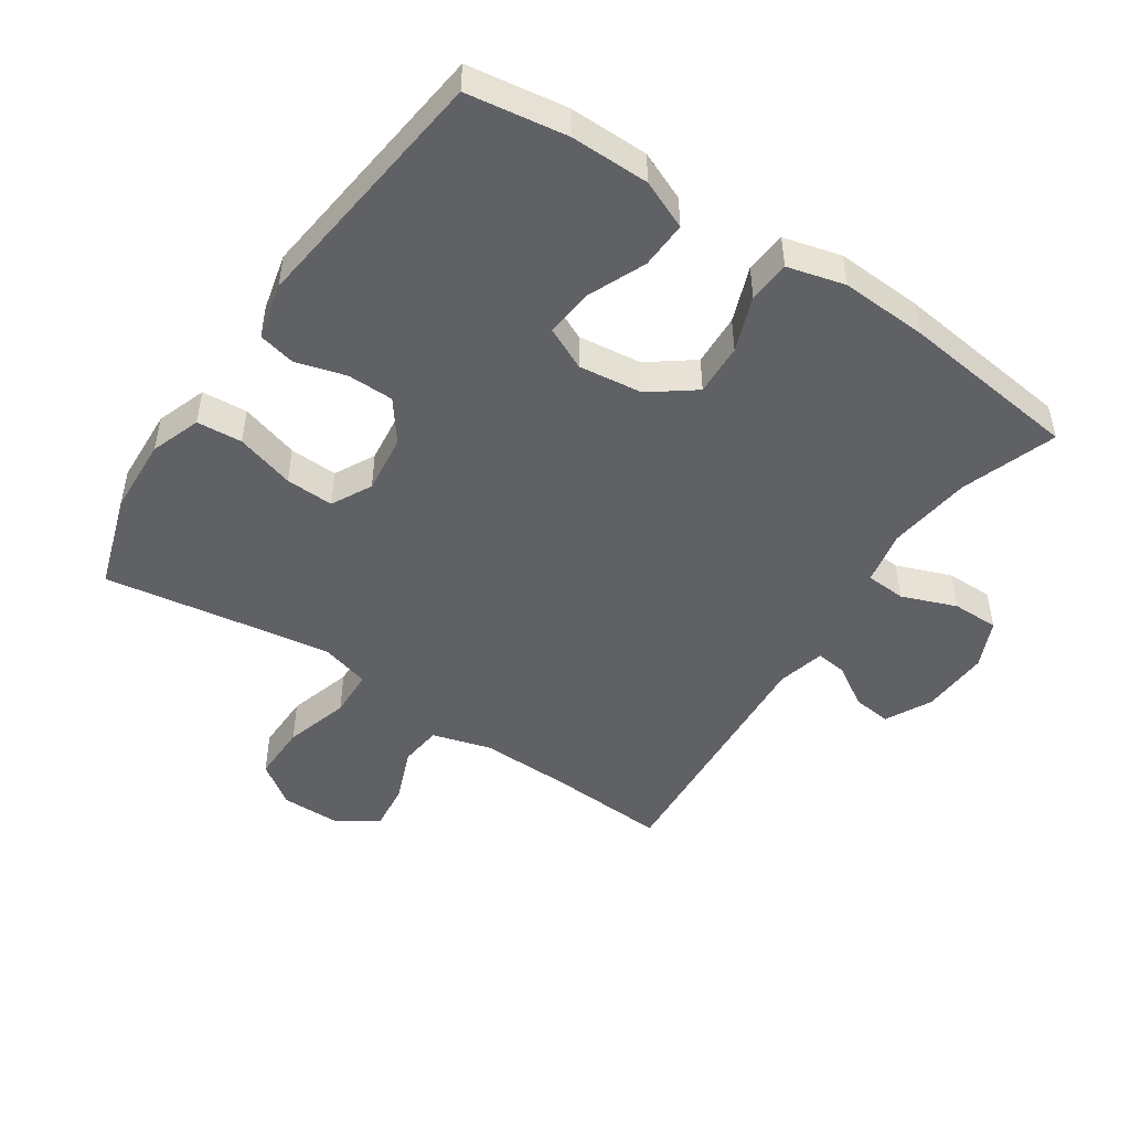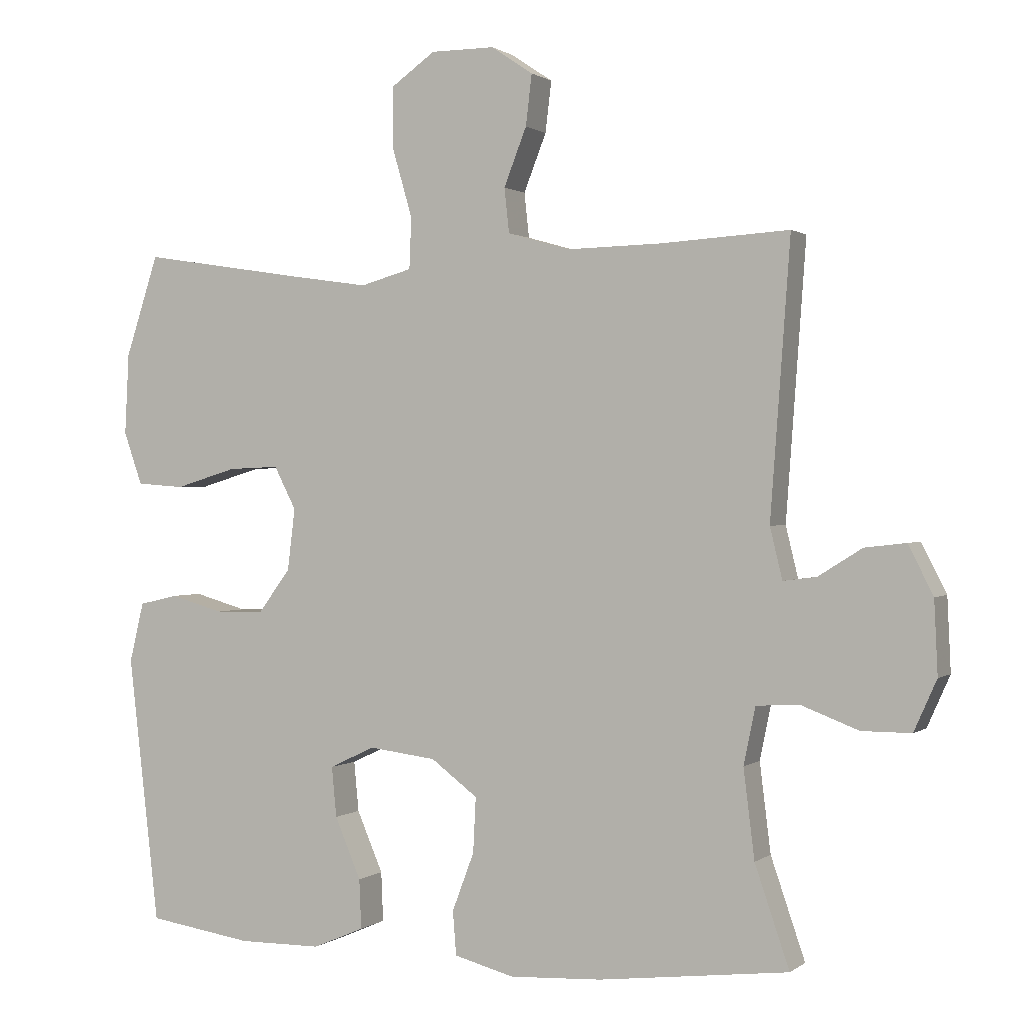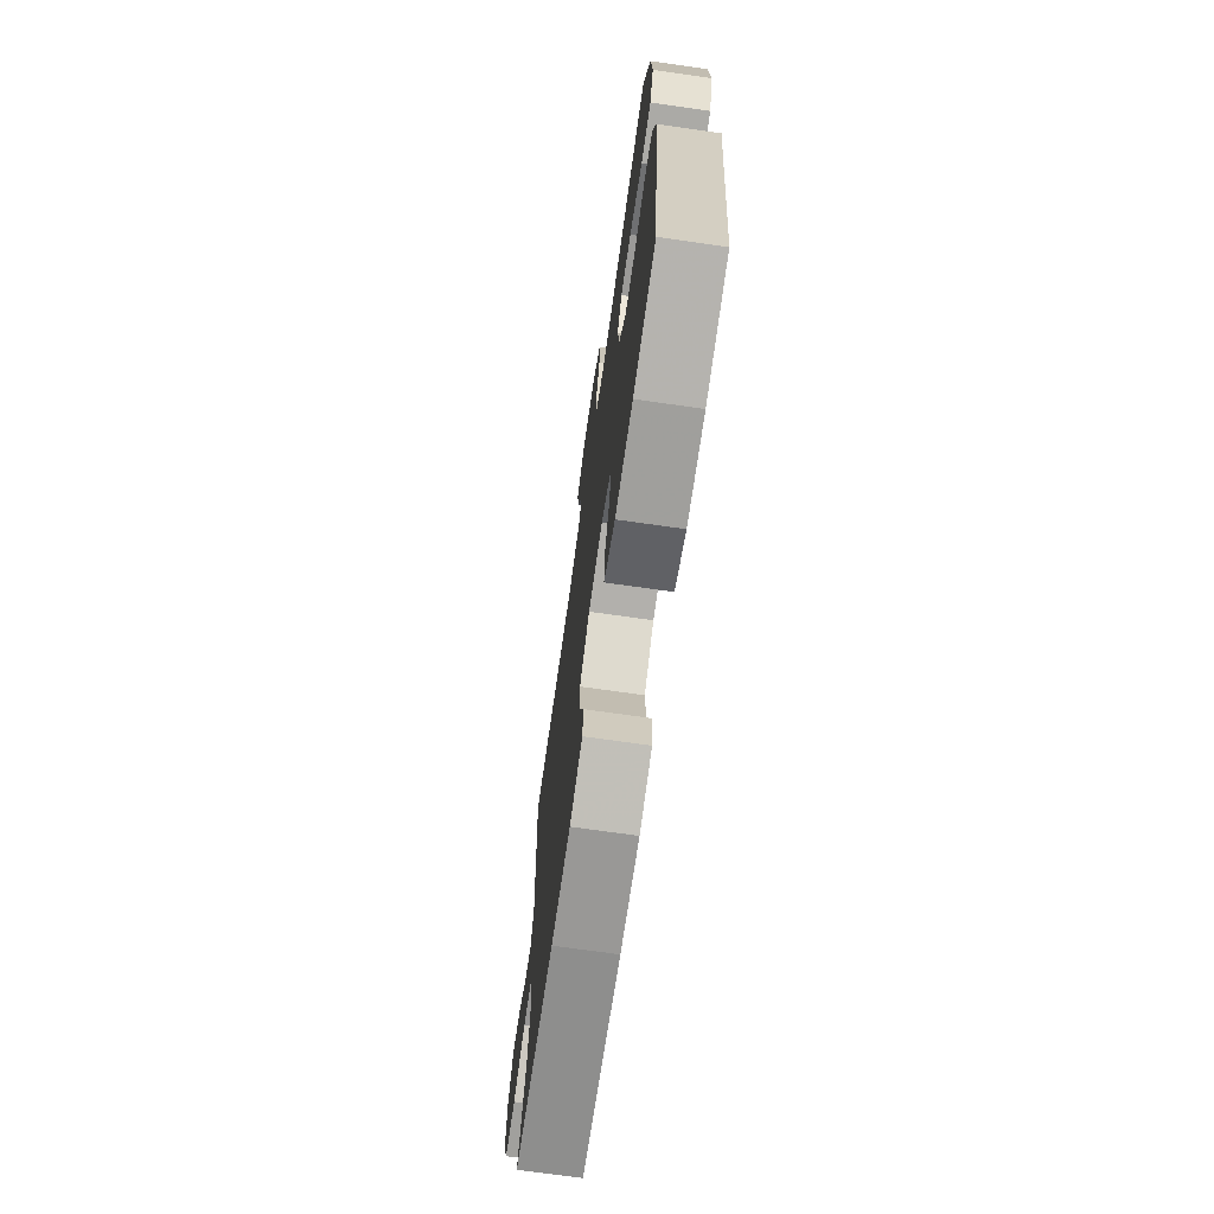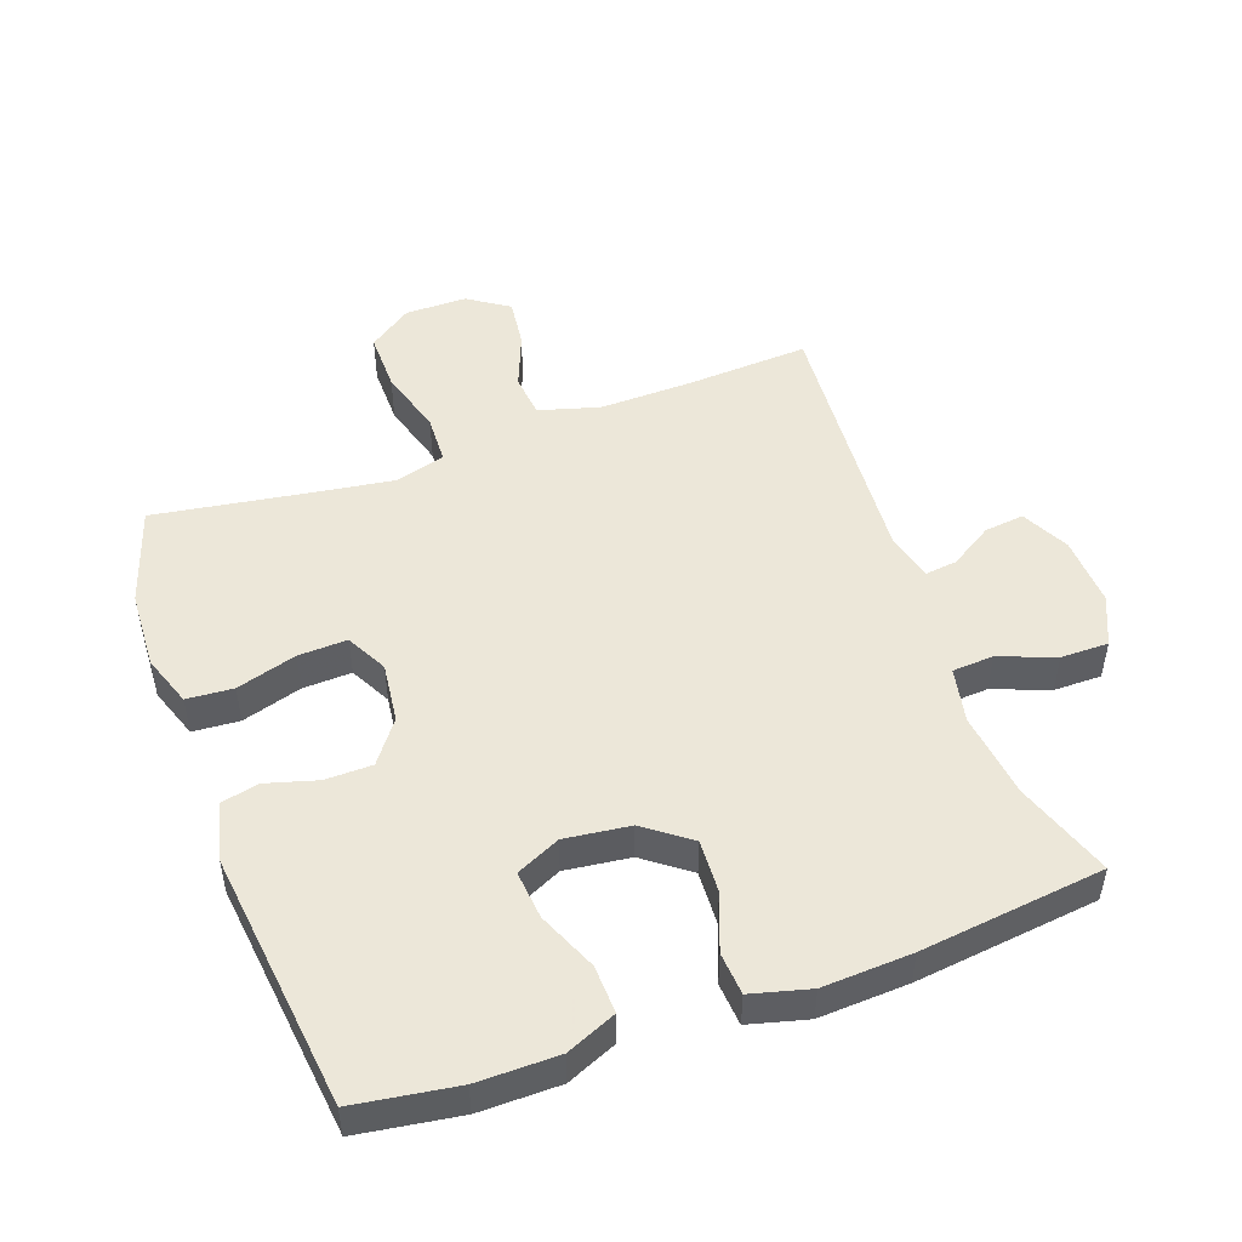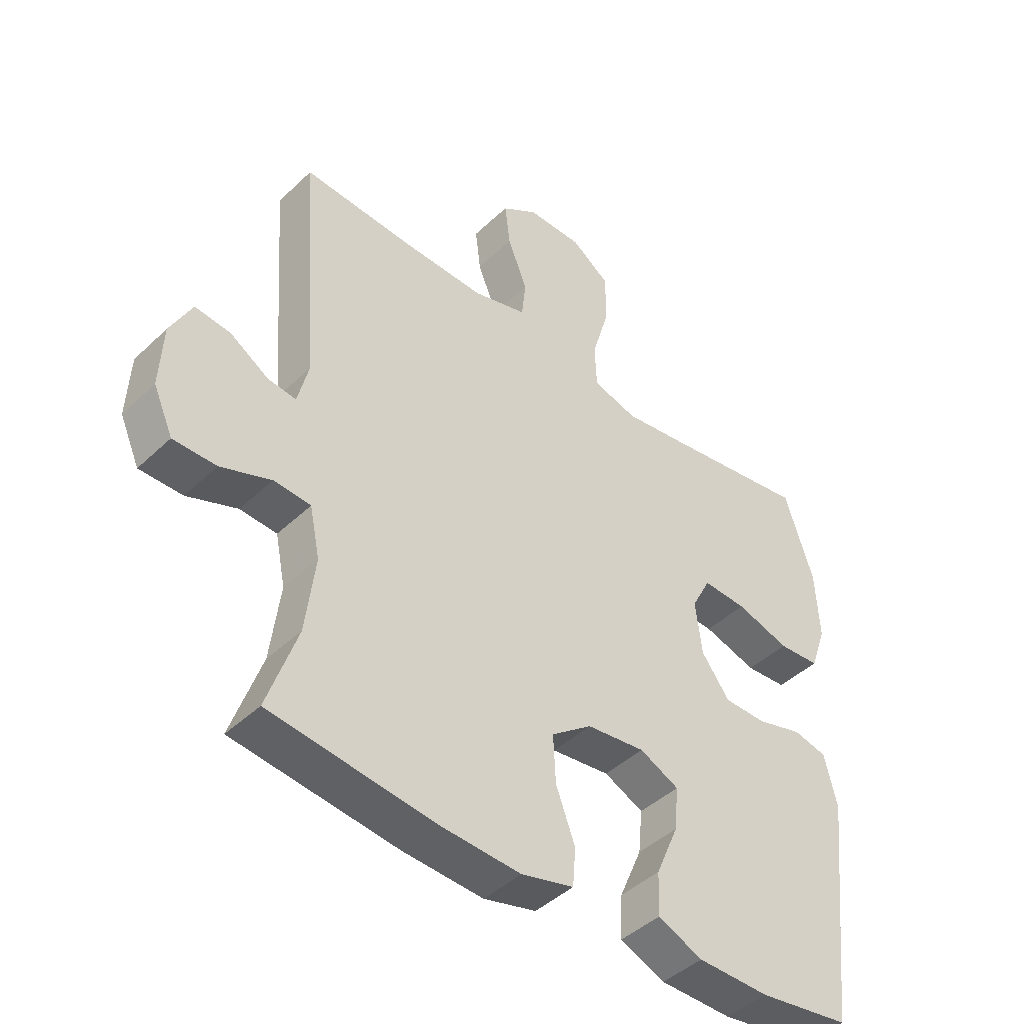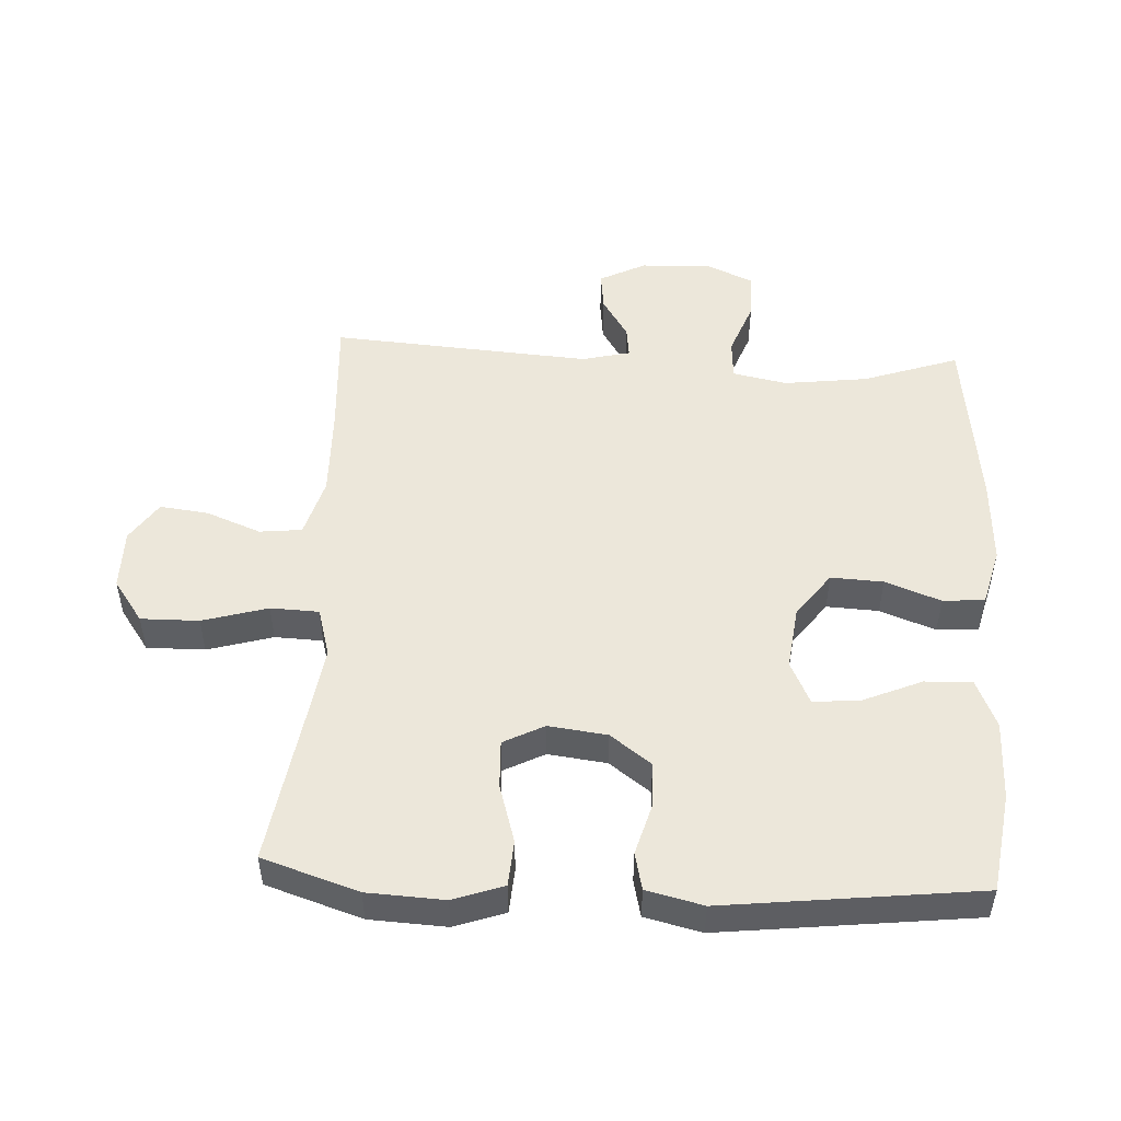
<metadata>
{"format":"obj","ext":"obj","renderer":"f3d","projection":"perspective","resolution":1024,"background":"white","views":[{"elev":-48.2,"azim":146.1,"up":"+Y"},{"elev":0.8,"azim":-155.9,"up":"+Z"},{"elev":-71.6,"azim":81.9,"up":"+Z"},{"elev":49.6,"azim":160.2,"up":"+Y"},{"elev":-44.2,"azim":-42.2,"up":"+Z"},{"elev":50.3,"azim":93.0,"up":"+Y"}]}
</metadata>
<code>
v 0.5 0.07 -0.5
v 0.347 0.07 -0.523
v 0.226 0.07 -0.522
v 0.151 0.07 -0.49
v 0.154 0.07 -0.418
v 0.192 0.07 -0.329
v 0.199 0.07 -0.256
v 0.133 0.07 -0.225
v 0.035 0.07 -0.237
v -0.033 0.07 -0.288
v -0.029 0.07 -0.368
v 0.003 0.07 -0.453
v -0.002 0.07 -0.517
v -0.09 0.07 -0.54
v -0.224 0.07 -0.533
v -0.5 0.07 -0.5
v -0.45 0.07 -0.354
v -0.434 0.07 -0.225
v -0.451 0.07 -0.142
v -0.513 0.07 -0.138
v -0.597 0.07 -0.17
v -0.669 0.07 -0.17
v -0.702 0.07 -0.096
v -0.697 0.07 0.01
v -0.661 0.07 0.081
v -0.601 0.07 0.074
v -0.537 0.07 0.034
v -0.489 0.07 0.028
v -0.471 0.07 0.102
v -0.5 0.07 0.5
v -0.314 0.07 0.489
v -0.176 0.07 0.486
v -0.085 0.07 0.512
v -0.078 0.07 0.577
v -0.111 0.07 0.661
v -0.12 0.07 0.735
v -0.059 0.07 0.776
v 0.034 0.07 0.776
v 0.099 0.07 0.73
v 0.098 0.07 0.641
v 0.069 0.07 0.541
v 0.072 0.07 0.467
v 0.147 0.07 0.446
v 0.263 0.07 0.463
v 0.5 0.07 0.5
v 0.548 0.07 0.353
v 0.554 0.07 0.235
v 0.527 0.07 0.158
v 0.457 0.07 0.153
v 0.367 0.07 0.18
v 0.293 0.07 0.183
v 0.261 0.07 0.121
v 0.272 0.07 0.031
v 0.319 0.07 -0.032
v 0.39 0.07 -0.033
v 0.467 0.07 -0.011
v 0.524 0.07 -0.024
v 0.545 0.07 -0.111
v 0.5 0 -0.5
v 0.347 0 -0.523
v 0.226 0 -0.522
v 0.151 0 -0.49
v 0.154 0 -0.418
v 0.192 0 -0.329
v 0.199 0 -0.256
v 0.133 0 -0.225
v 0.035 0 -0.237
v -0.033 0 -0.288
v -0.029 0 -0.368
v 0.003 0 -0.453
v -0.002 0 -0.517
v -0.09 0 -0.54
v -0.224 0 -0.533
v -0.5 0 -0.5
v -0.45 0 -0.354
v -0.434 0 -0.225
v -0.451 0 -0.142
v -0.513 0 -0.138
v -0.597 0 -0.17
v -0.669 0 -0.17
v -0.702 0 -0.096
v -0.697 0 0.01
v -0.661 0 0.081
v -0.601 0 0.074
v -0.537 0 0.034
v -0.489 0 0.028
v -0.471 0 0.102
v -0.5 0 0.5
v -0.314 0 0.489
v -0.176 0 0.486
v -0.085 0 0.512
v -0.078 0 0.577
v -0.111 0 0.661
v -0.12 0 0.735
v -0.059 0 0.776
v 0.034 0 0.776
v 0.099 0 0.73
v 0.098 0 0.641
v 0.069 0 0.541
v 0.072 0 0.467
v 0.147 0 0.446
v 0.263 0 0.463
v 0.5 0 0.5
v 0.548 0 0.353
v 0.554 0 0.235
v 0.527 0 0.158
v 0.457 0 0.153
v 0.367 0 0.18
v 0.293 0 0.183
v 0.261 0 0.121
v 0.272 0 0.031
v 0.319 0 -0.032
v 0.39 0 -0.033
v 0.467 0 -0.011
v 0.524 0 -0.024
v 0.545 0 -0.111
f 55 56 57 58
f 54 55 58 1
f 53 54 1 2
f 47 48 49 50
f 47 50 51
f 44 45 46 47
f 43 44 47 51
f 42 43 51 52
f 38 39 40 41
f 38 41 42
f 37 38 42
f 34 35 36 37
f 34 37 42
f 33 34 42 52
f 29 30 31
f 28 29 31 32
f 24 25 26 27
f 24 27 28
f 23 24 28
f 20 21 22 23
f 19 20 23 28
f 14 15 16 17
f 14 17 18
f 11 12 13 14
f 10 11 14 18
f 9 10 18 19
f 3 4 5 6
f 53 2 3 6
f 53 6 7
f 52 53 7 8
f 28 32 33 52
f 19 28 52
f 8 9 19 52
f 116 115 114 113
f 59 116 113 112
f 60 59 112 111
f 108 107 106 105
f 109 108 105
f 105 104 103 102
f 109 105 102 101
f 110 109 101 100
f 99 98 97 96
f 100 99 96
f 100 96 95
f 95 94 93 92
f 100 95 92
f 110 100 92 91
f 89 88 87
f 90 89 87 86
f 85 84 83 82
f 86 85 82
f 86 82 81
f 81 80 79 78
f 86 81 78 77
f 75 74 73 72
f 76 75 72
f 72 71 70 69
f 76 72 69 68
f 77 76 68 67
f 64 63 62 61
f 64 61 60 111
f 65 64 111
f 66 65 111 110
f 110 91 90 86
f 110 86 77
f 110 77 67 66
f 1 59 60 2
f 2 60 61 3
f 3 61 62 4
f 4 62 63 5
f 5 63 64 6
f 6 64 65 7
f 7 65 66 8
f 8 66 67 9
f 9 67 68 10
f 10 68 69 11
f 11 69 70 12
f 12 70 71 13
f 13 71 72 14
f 14 72 73 15
f 15 73 74 16
f 16 74 75 17
f 17 75 76 18
f 18 76 77 19
f 19 77 78 20
f 20 78 79 21
f 21 79 80 22
f 22 80 81 23
f 23 81 82 24
f 24 82 83 25
f 25 83 84 26
f 26 84 85 27
f 27 85 86 28
f 28 86 87 29
f 29 87 88 30
f 30 88 89 31
f 31 89 90 32
f 32 90 91 33
f 33 91 92 34
f 34 92 93 35
f 35 93 94 36
f 36 94 95 37
f 37 95 96 38
f 38 96 97 39
f 39 97 98 40
f 40 98 99 41
f 41 99 100 42
f 42 100 101 43
f 43 101 102 44
f 44 102 103 45
f 45 103 104 46
f 46 104 105 47
f 47 105 106 48
f 48 106 107 49
f 49 107 108 50
f 50 108 109 51
f 51 109 110 52
f 52 110 111 53
f 53 111 112 54
f 54 112 113 55
f 55 113 114 56
f 56 114 115 57
f 57 115 116 58
f 58 116 59 1

</code>
